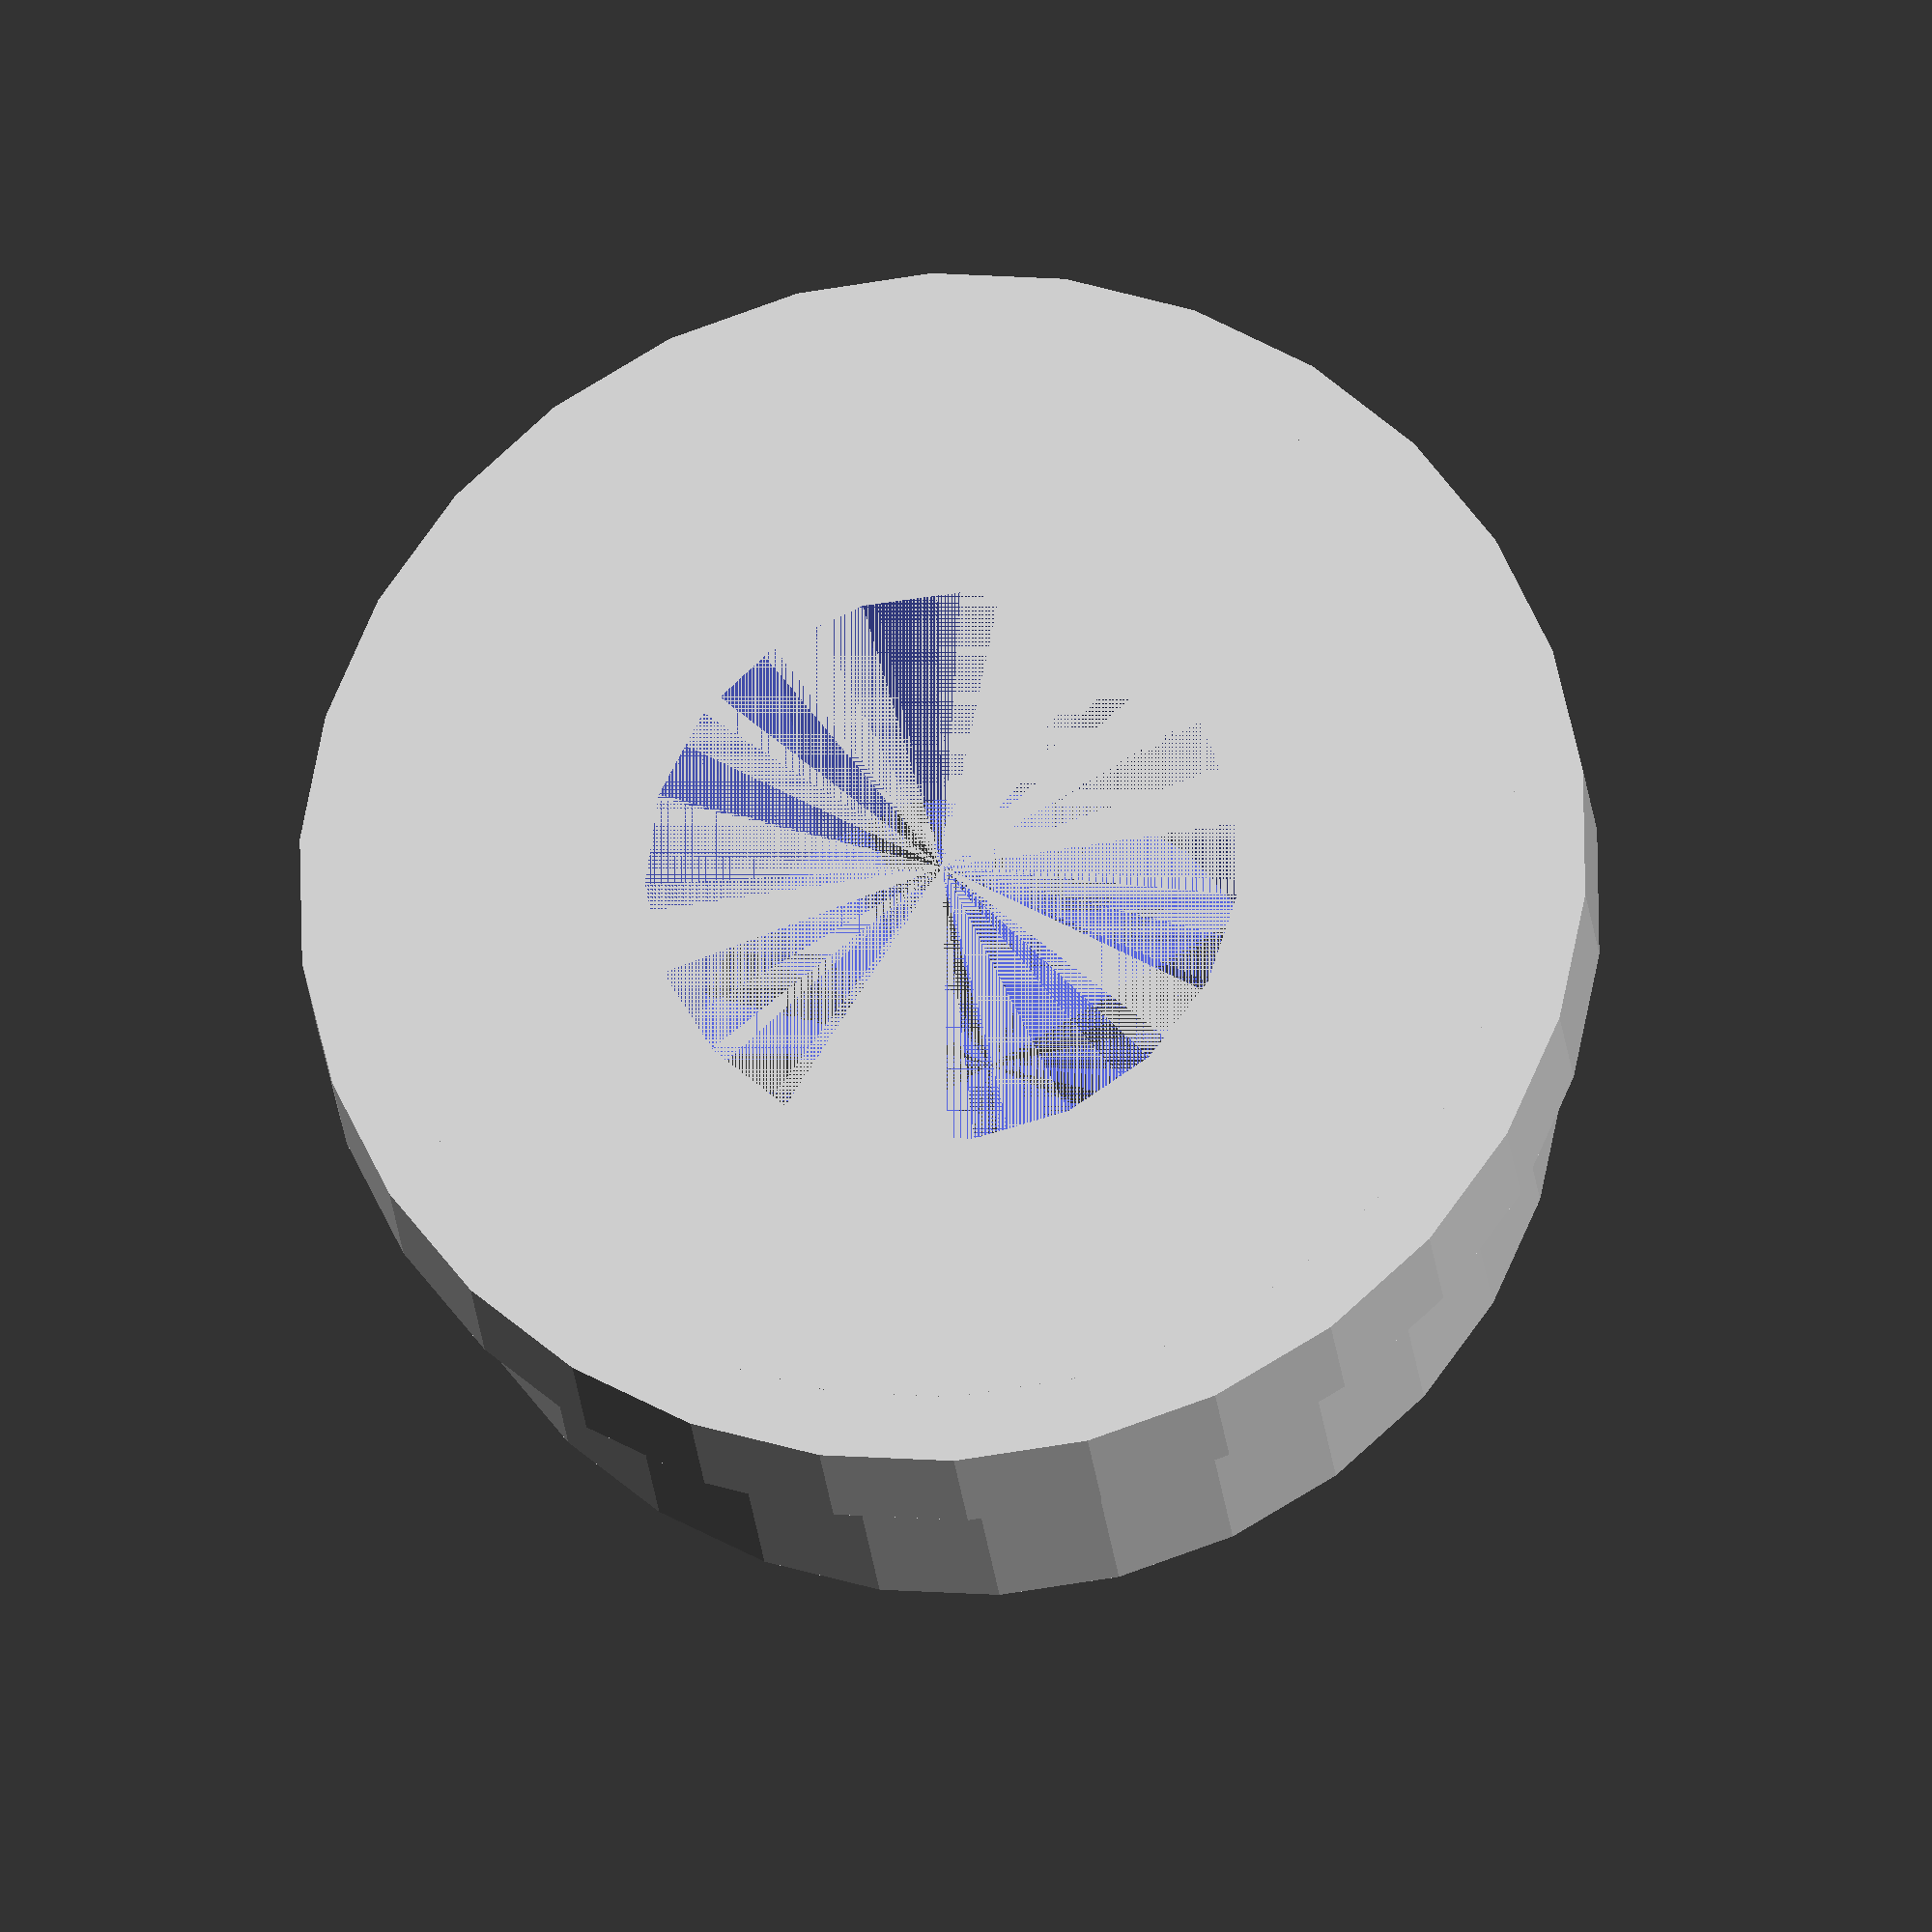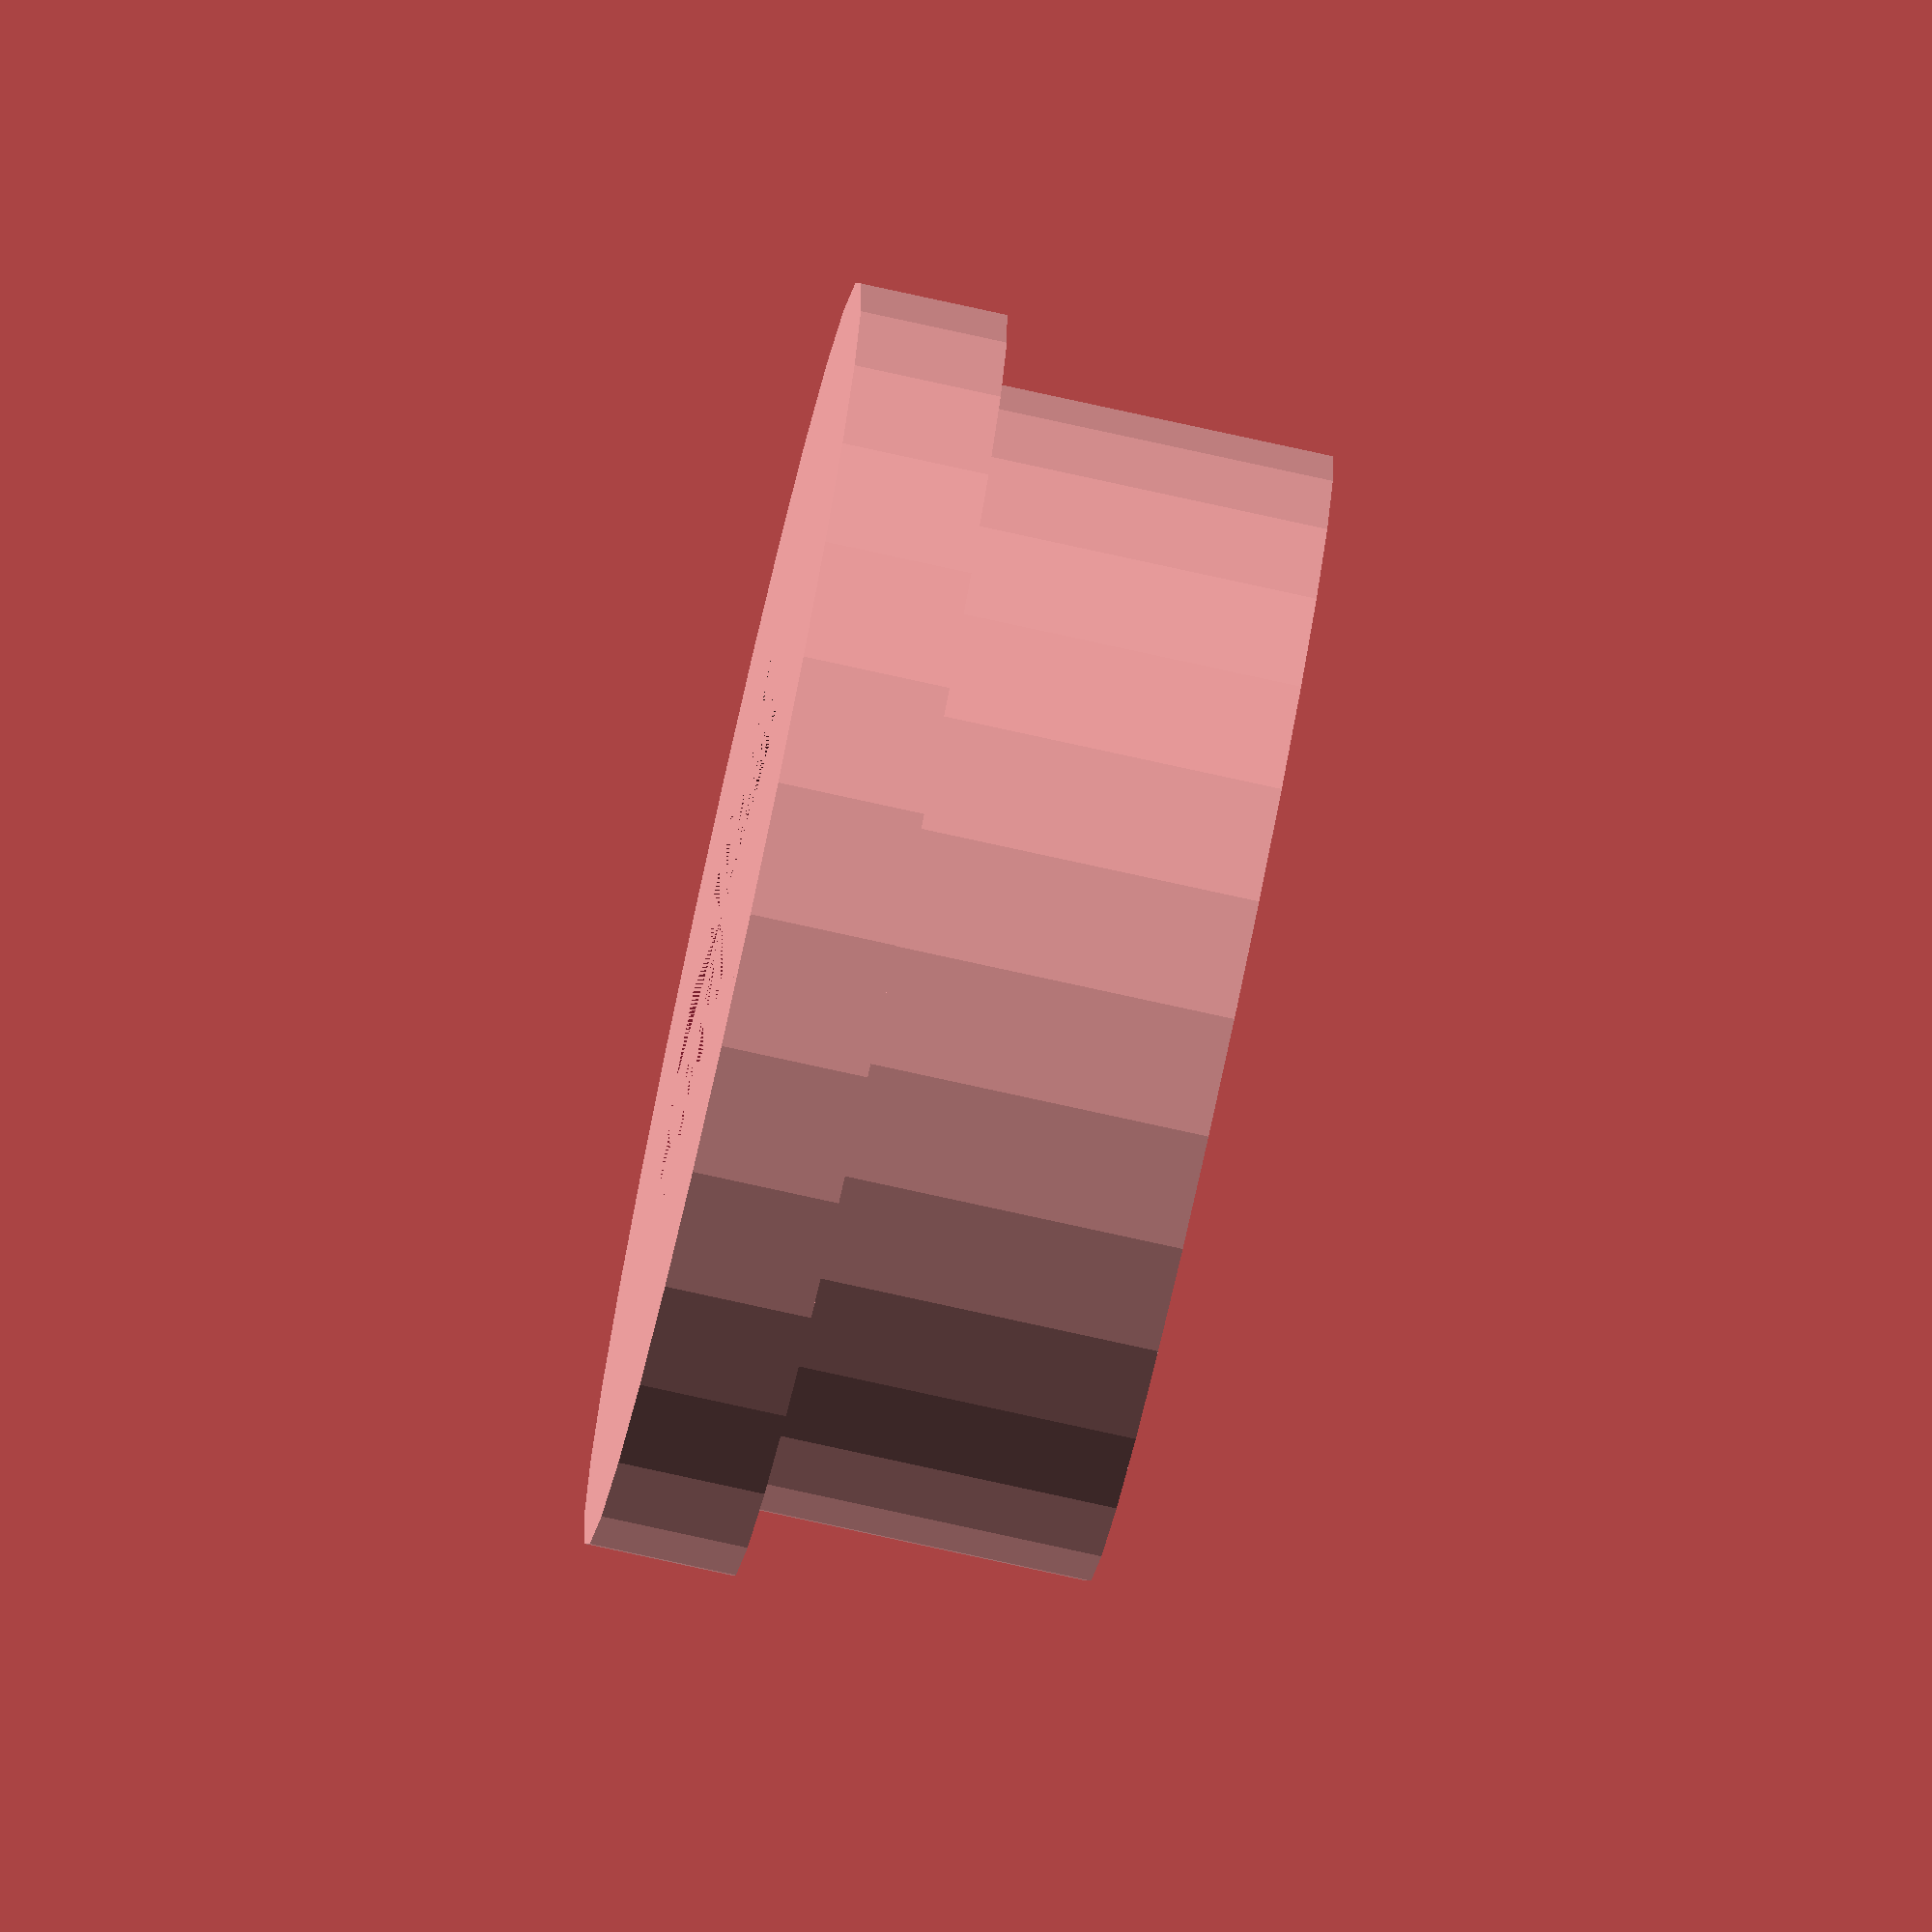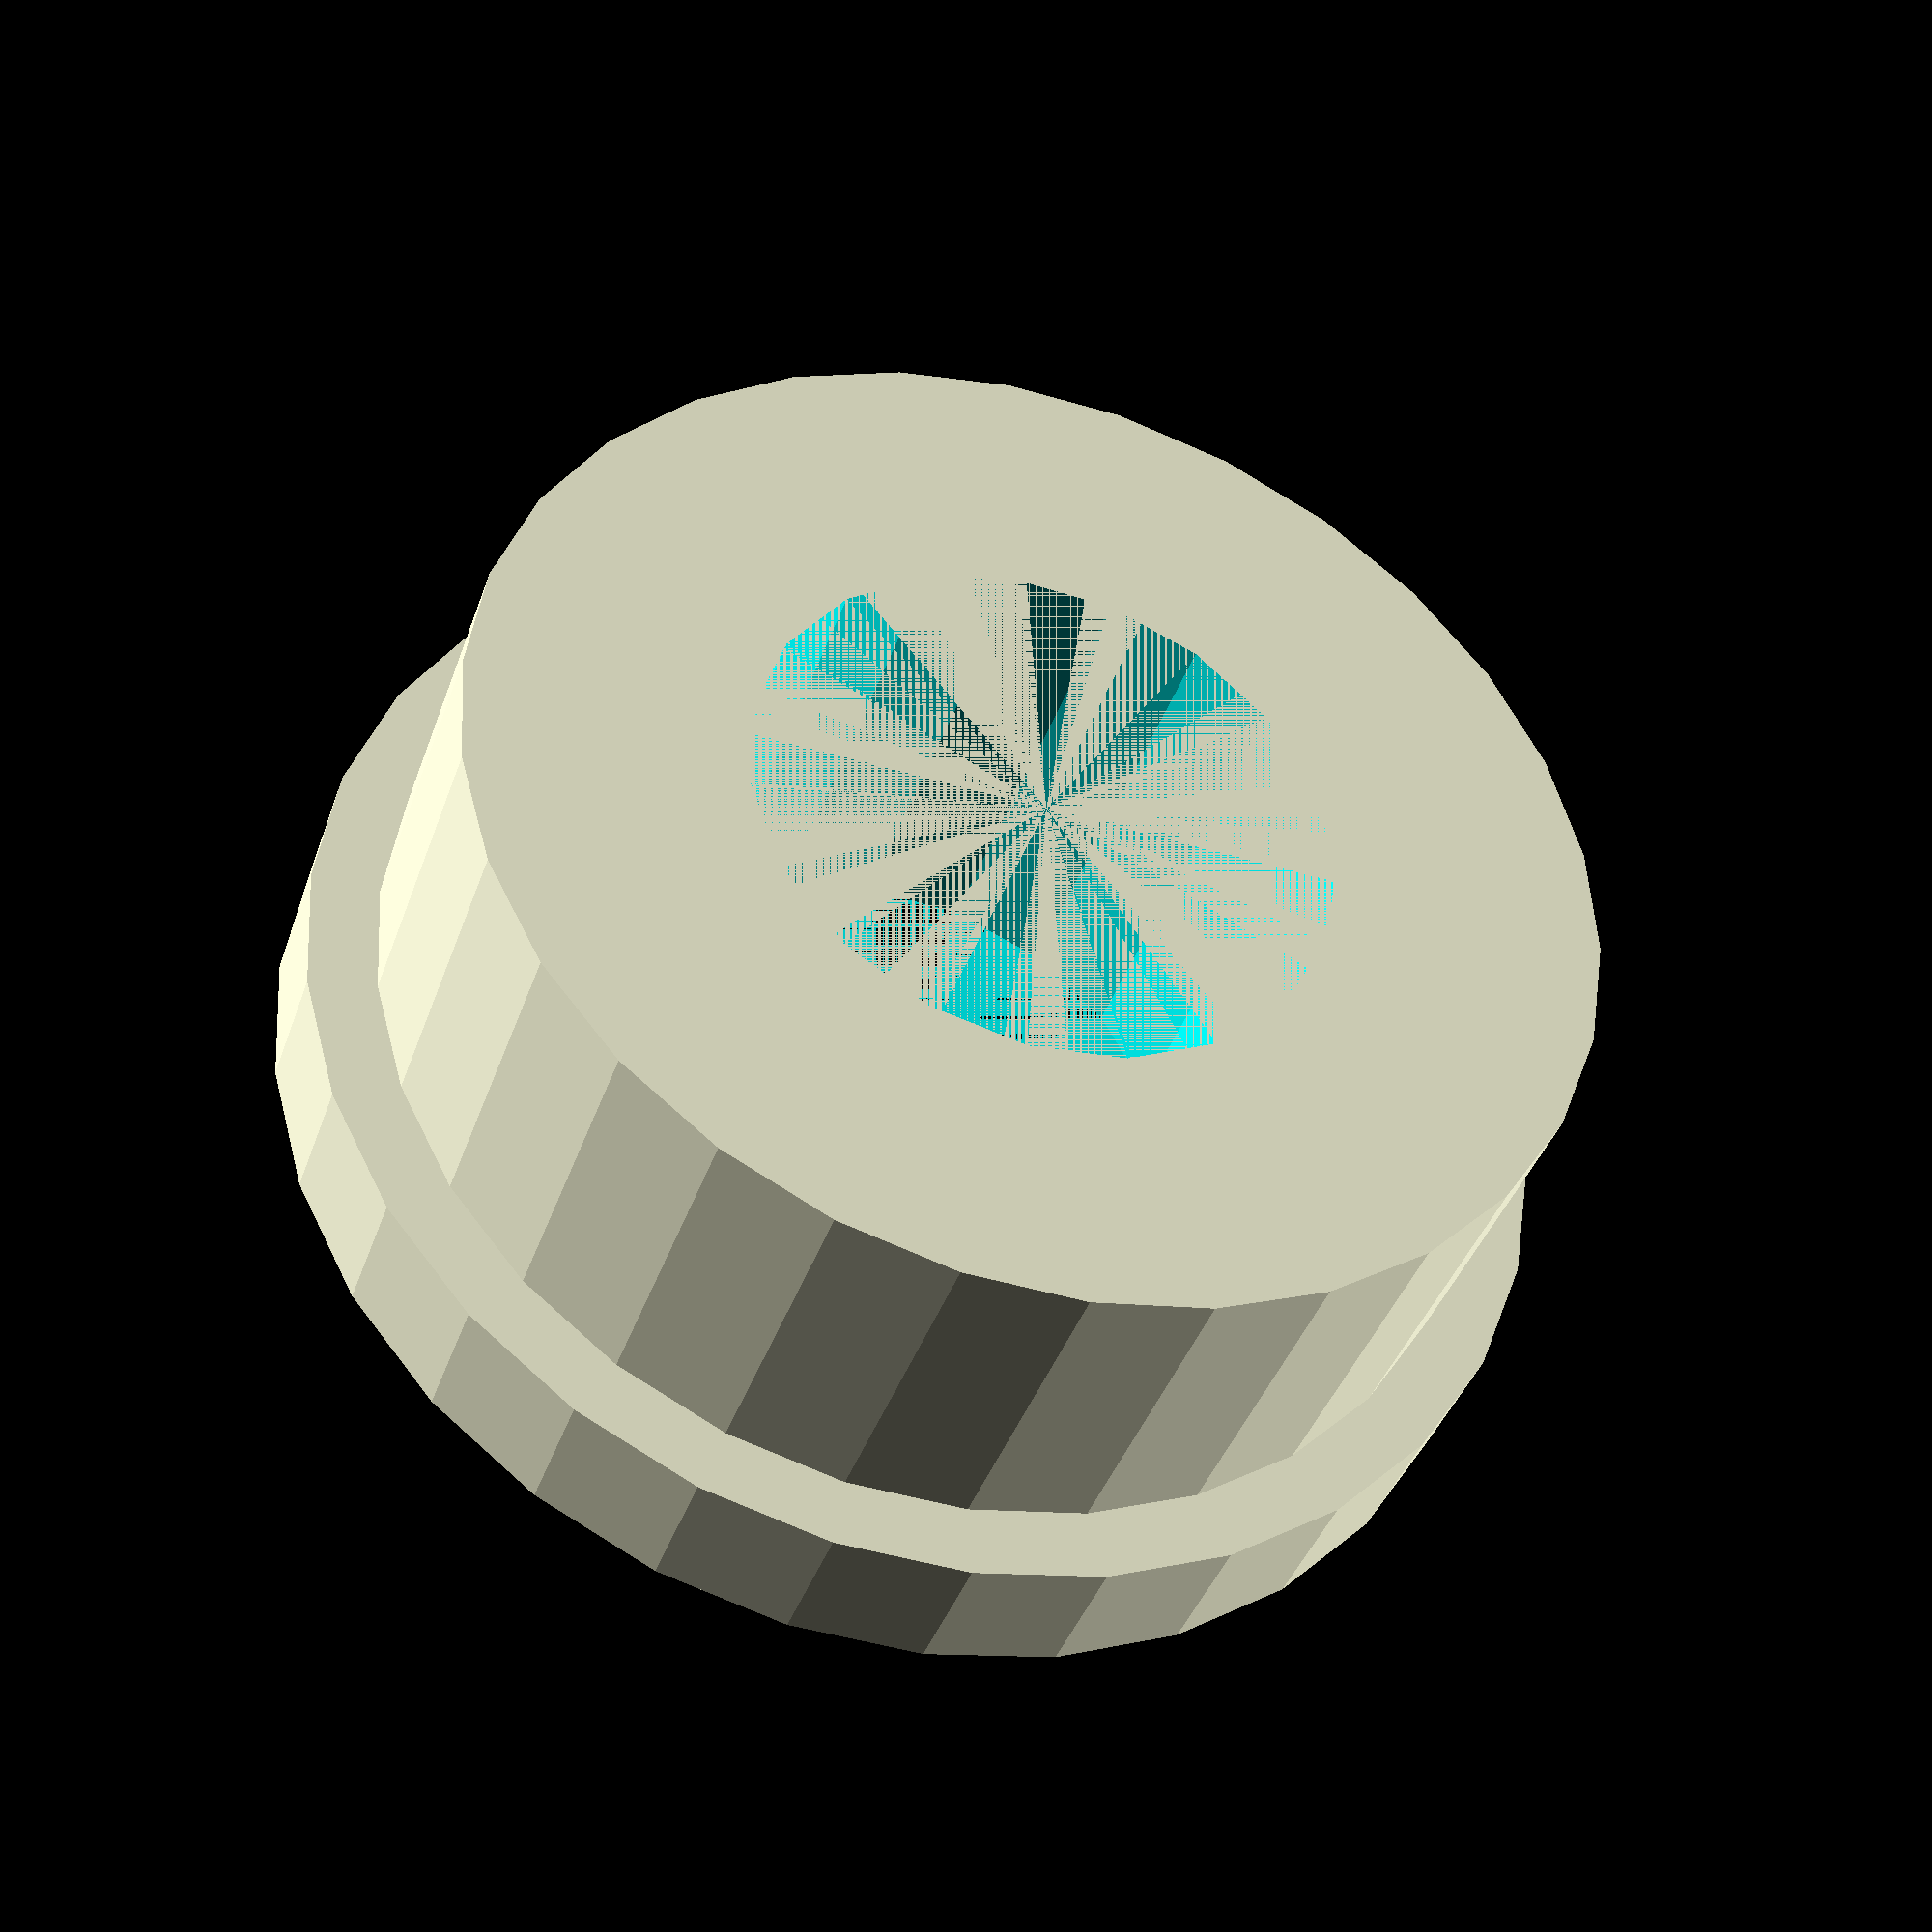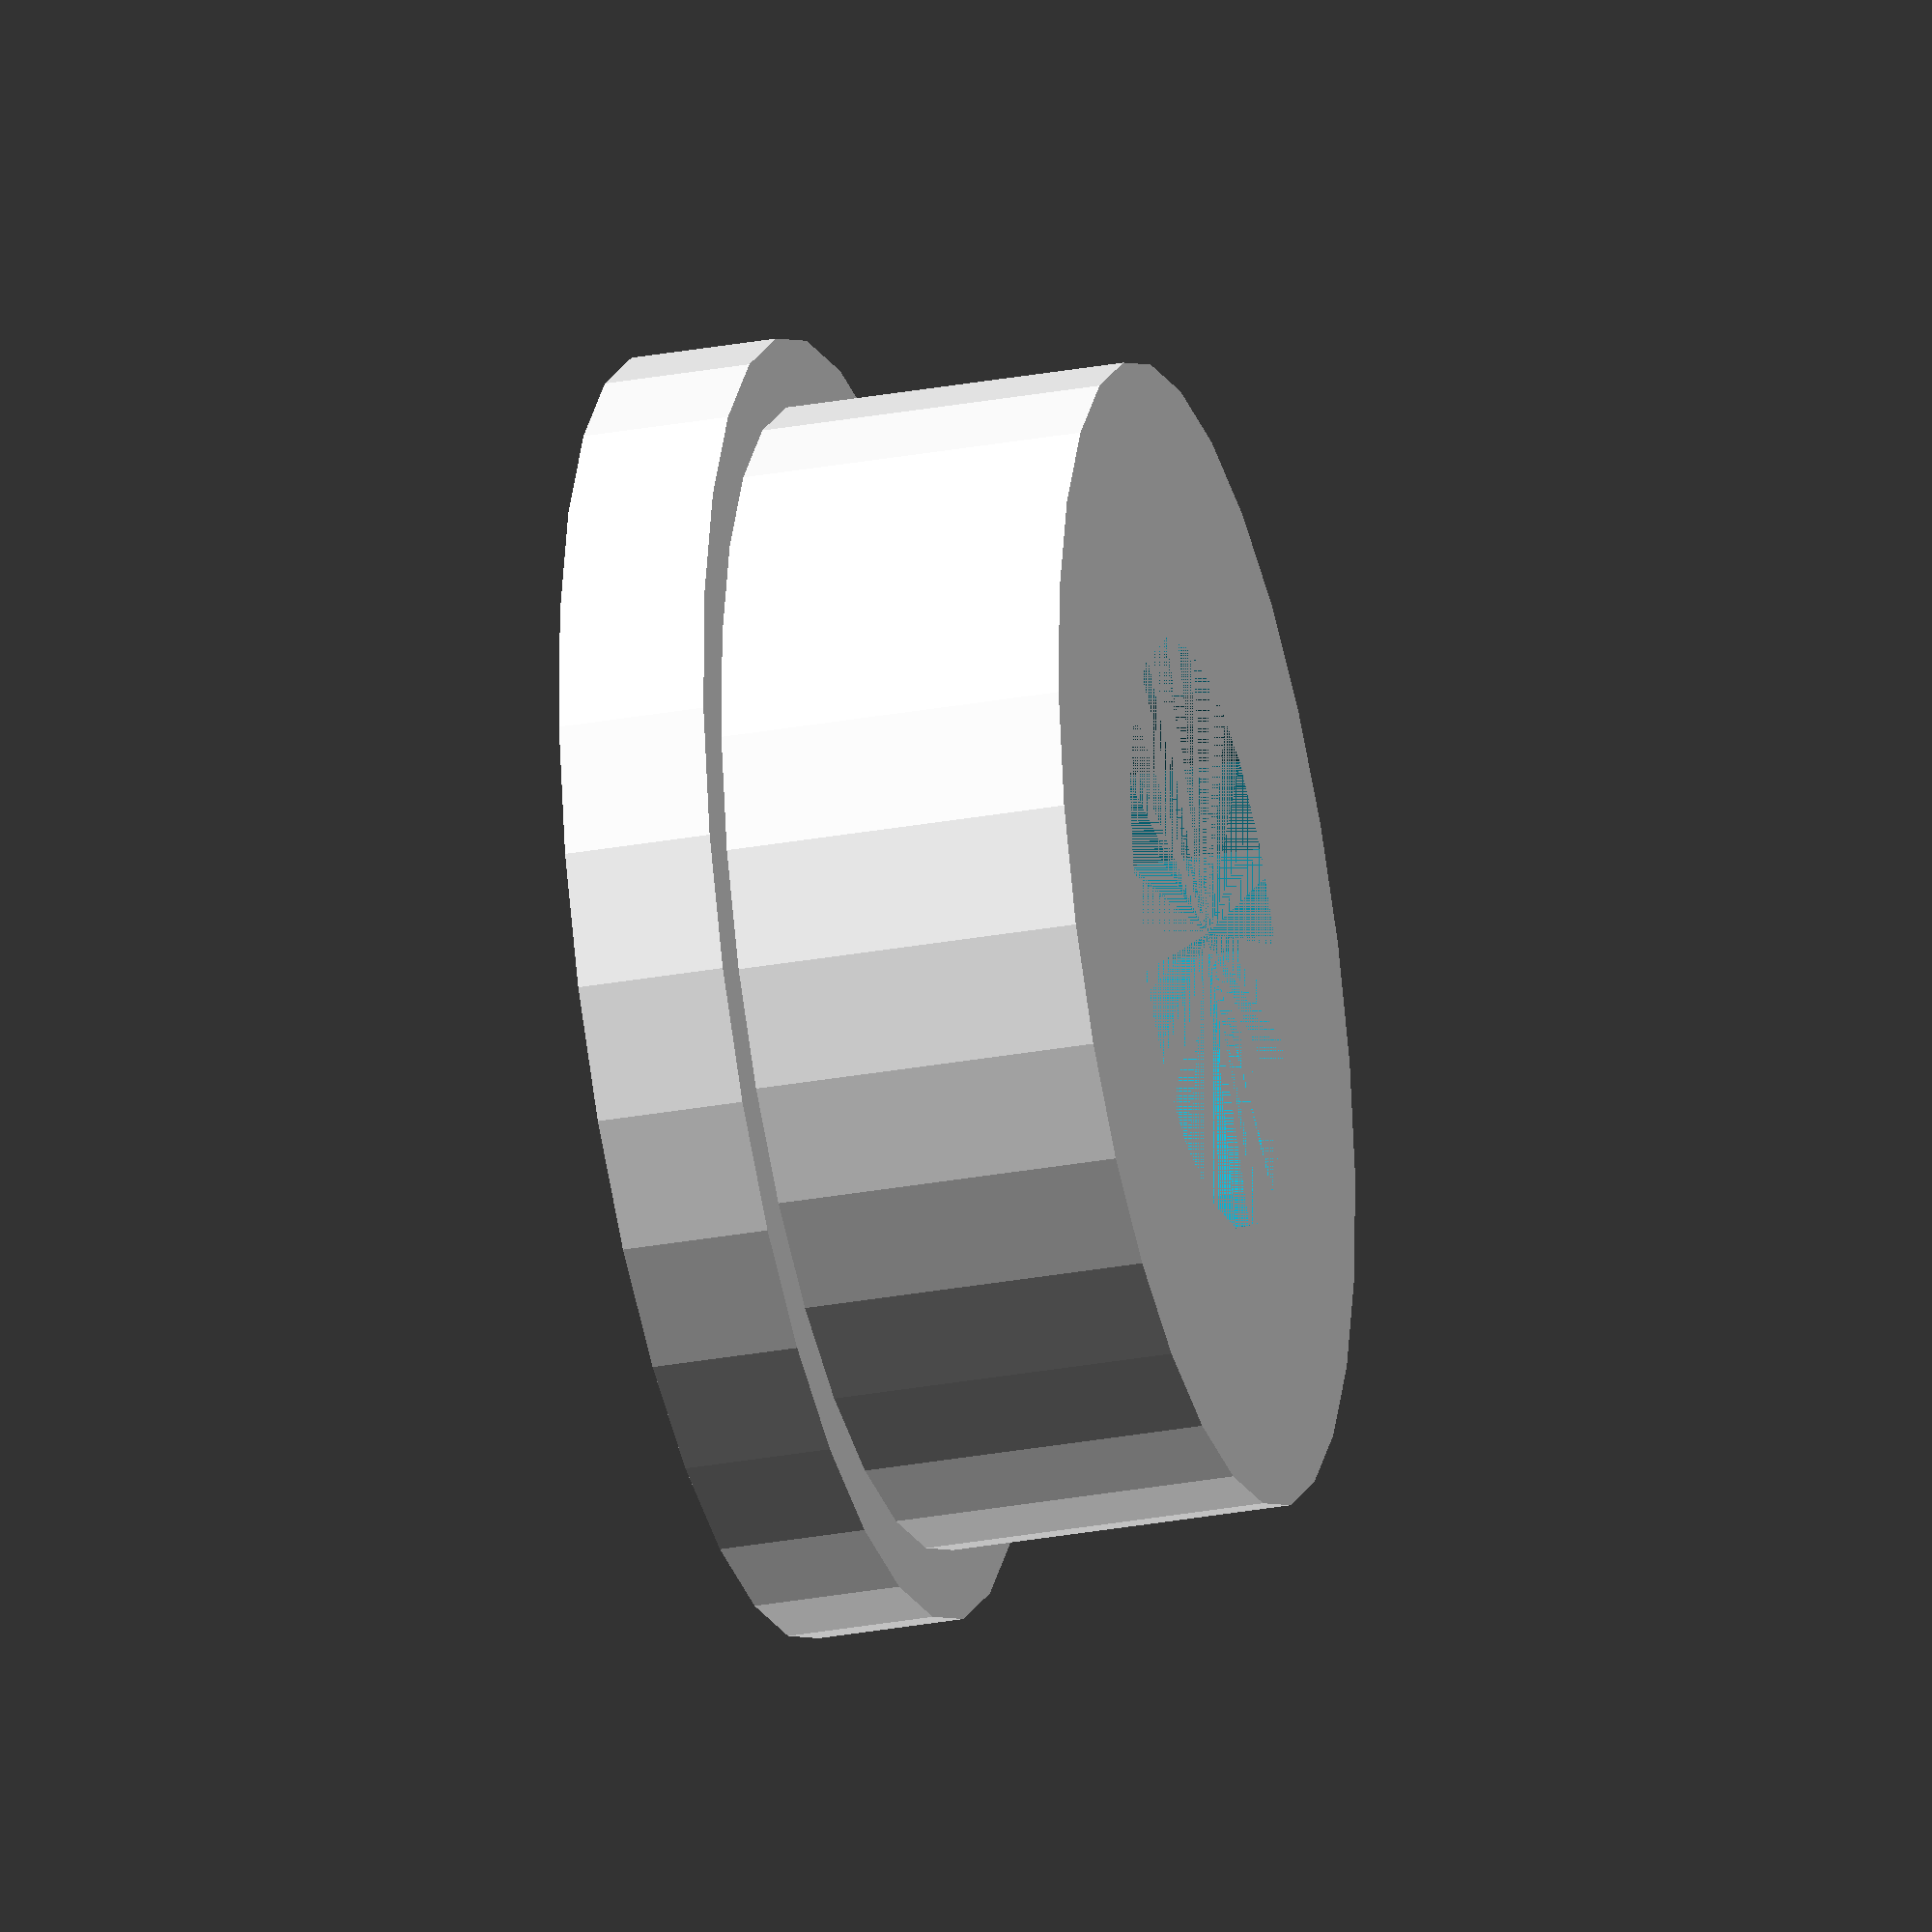
<openscad>


difference(){
union(){
  cylinder(d=26, h=3);
  cylinder(d=23.2, h=10);
}
  cylinder(d=12, h=10);
}
</openscad>
<views>
elev=23.5 azim=115.0 roll=185.4 proj=o view=wireframe
elev=258.6 azim=173.6 roll=282.4 proj=o view=wireframe
elev=219.8 azim=122.6 roll=198.1 proj=p view=wireframe
elev=210.0 azim=247.8 roll=255.1 proj=o view=solid
</views>
